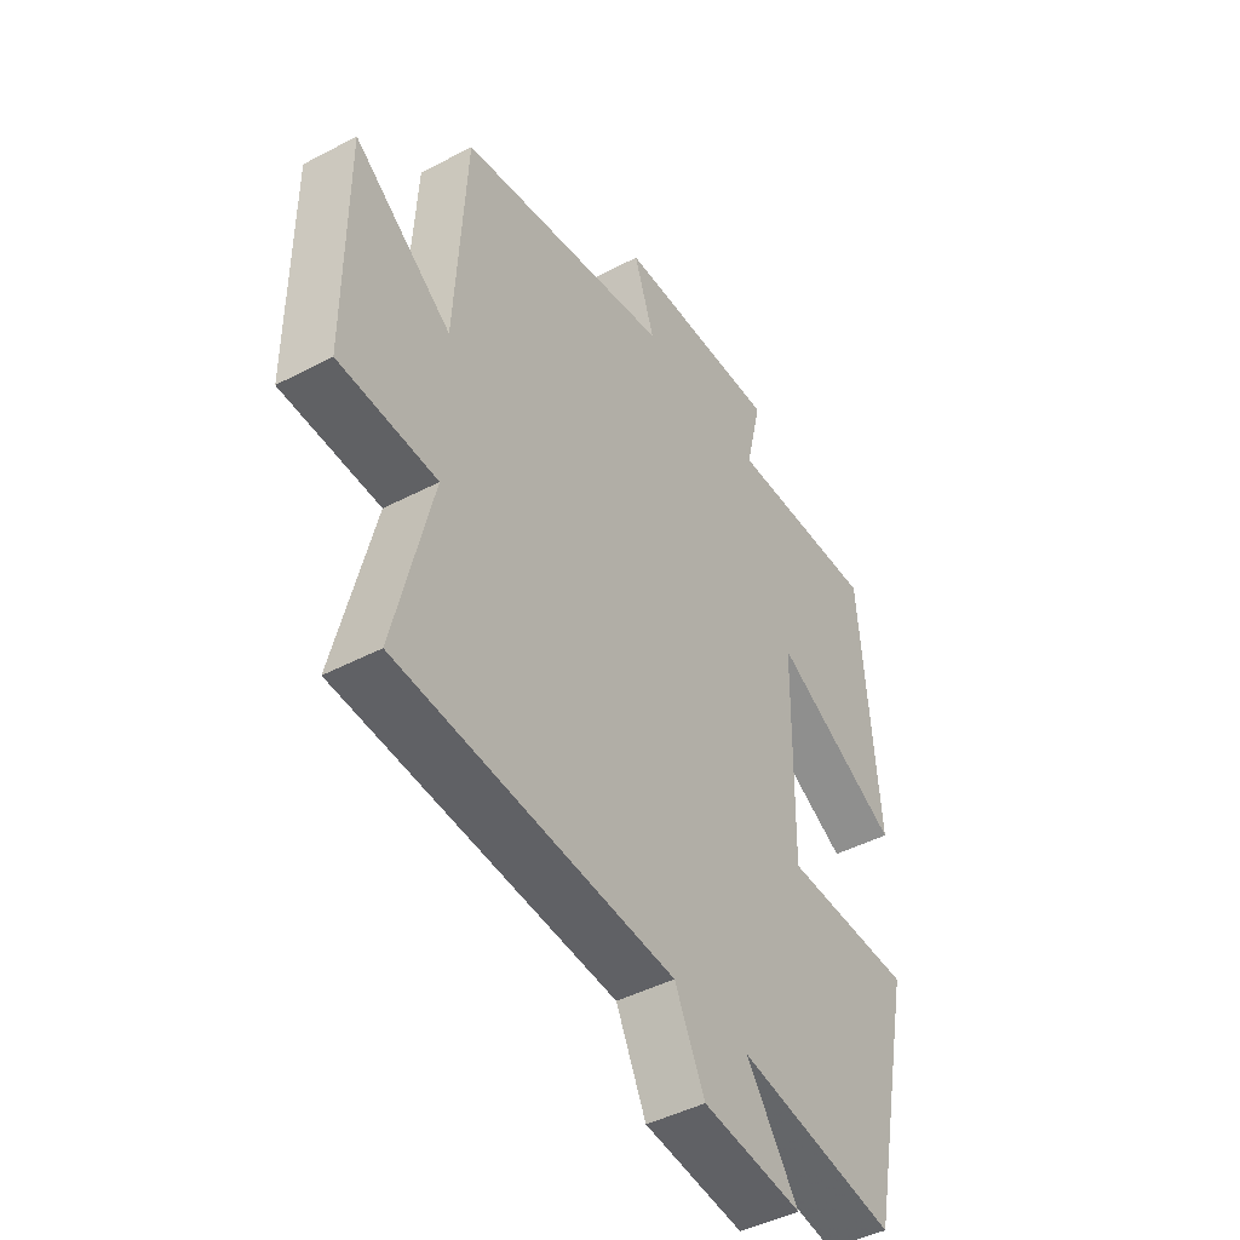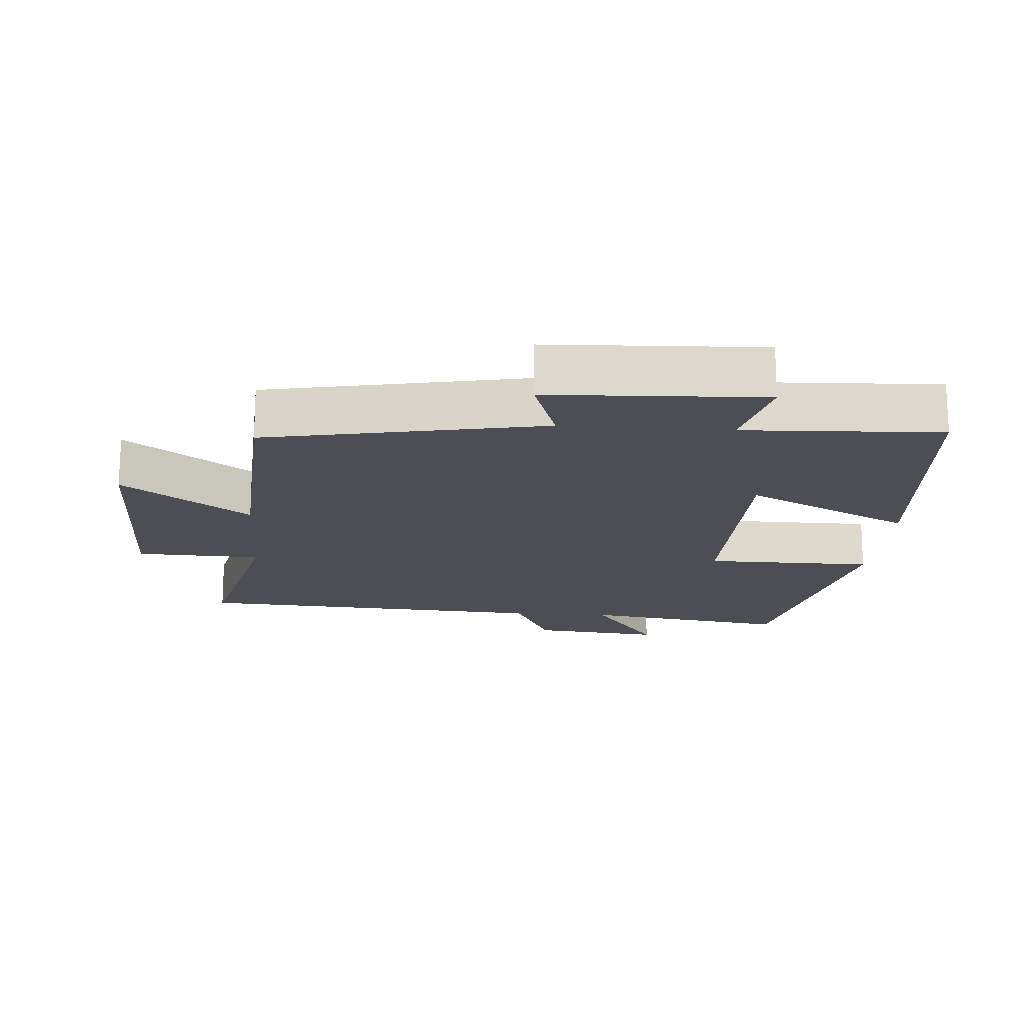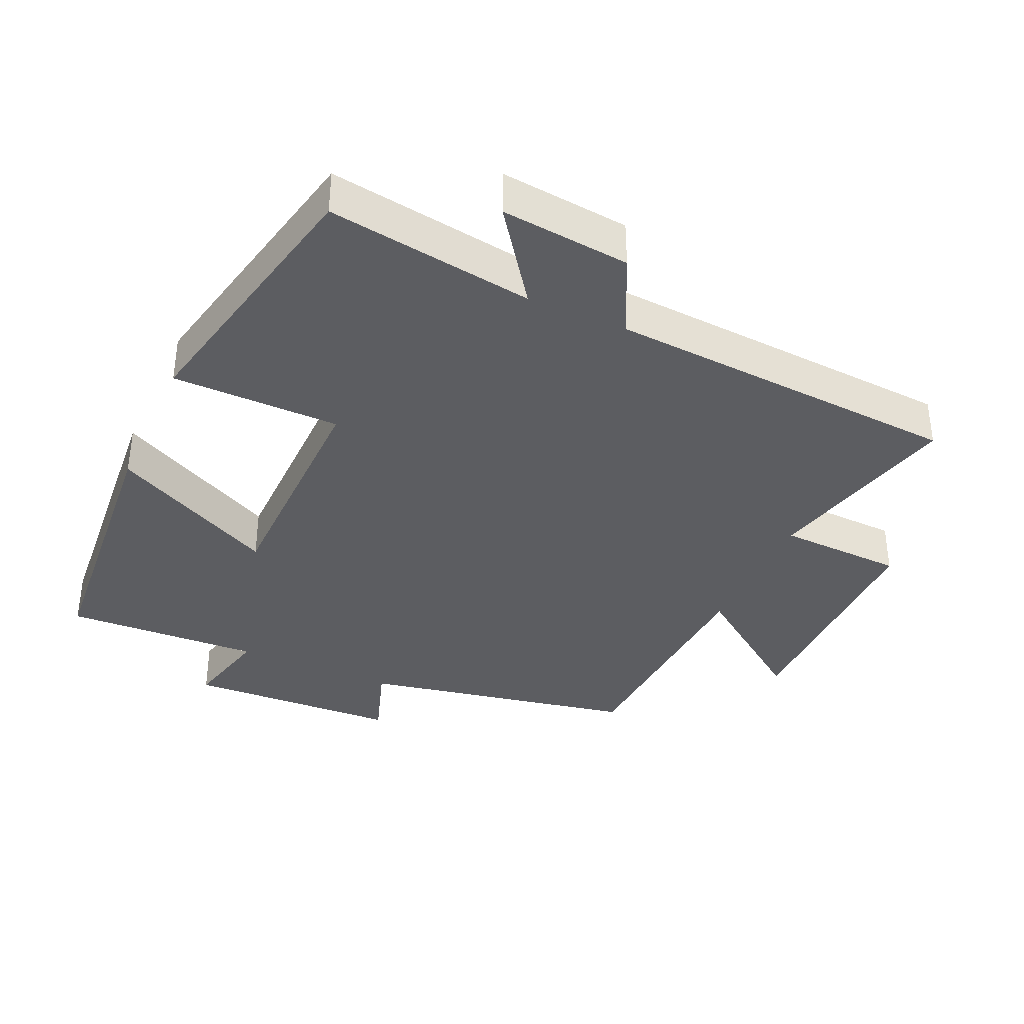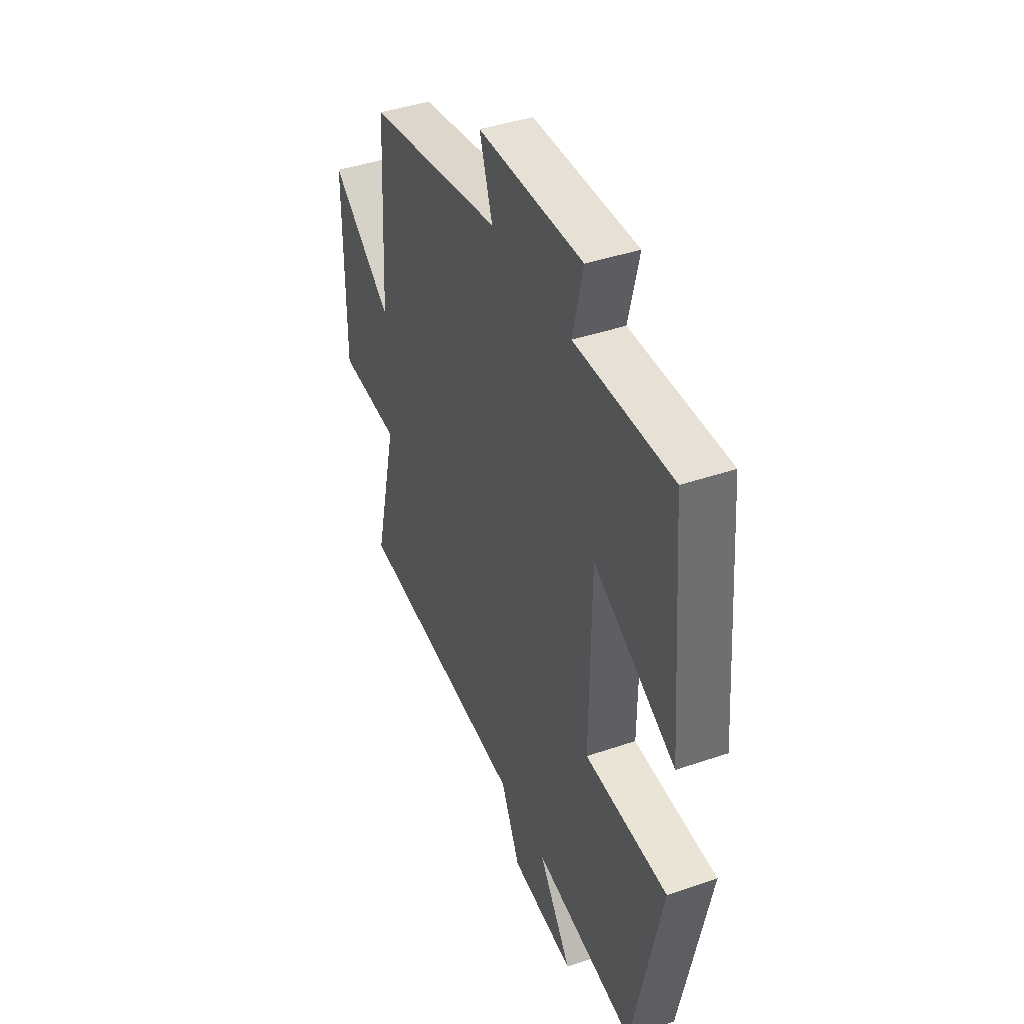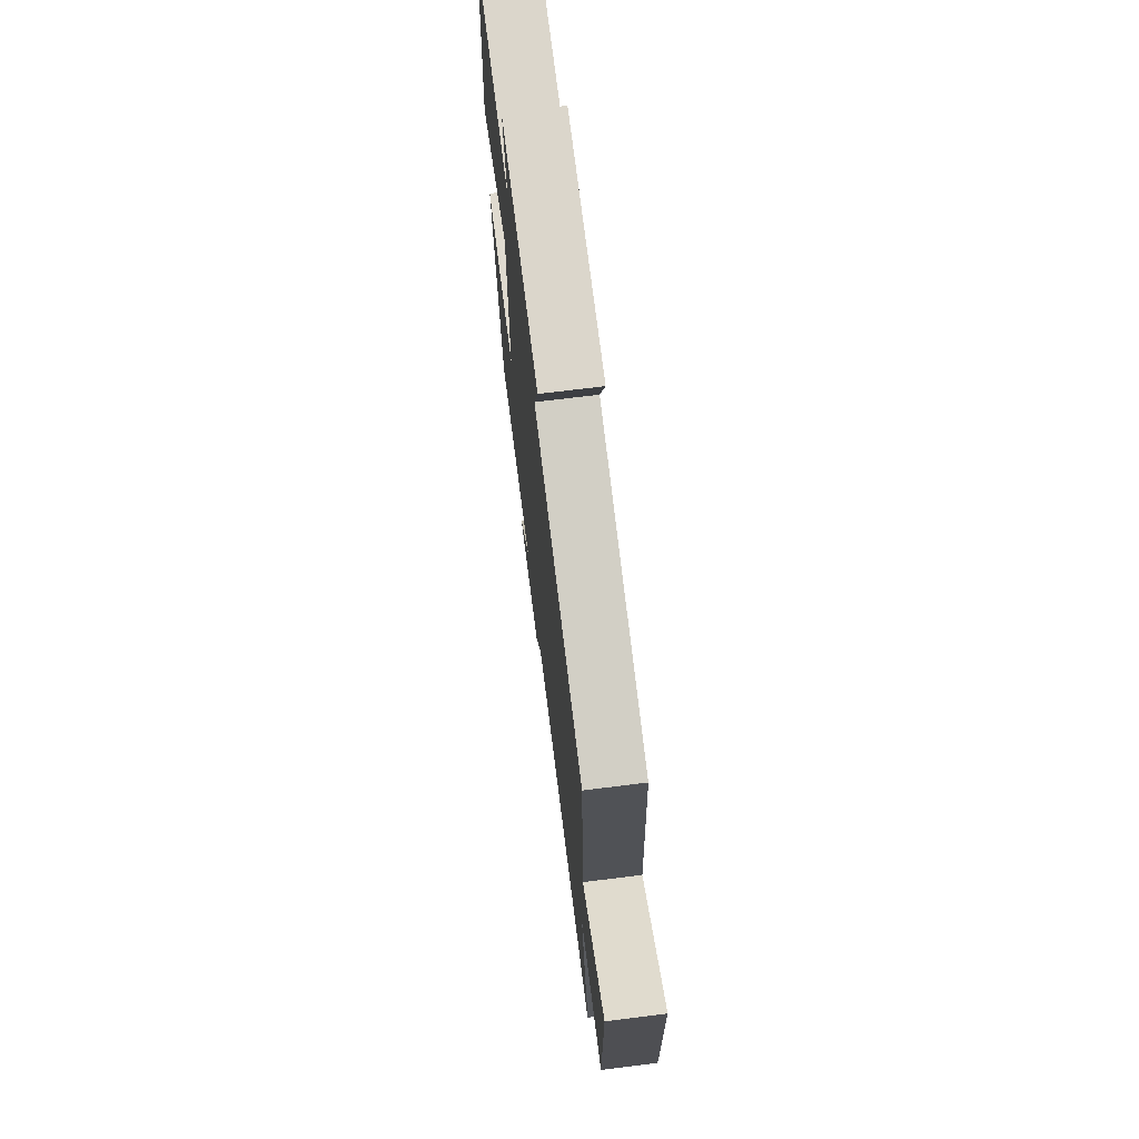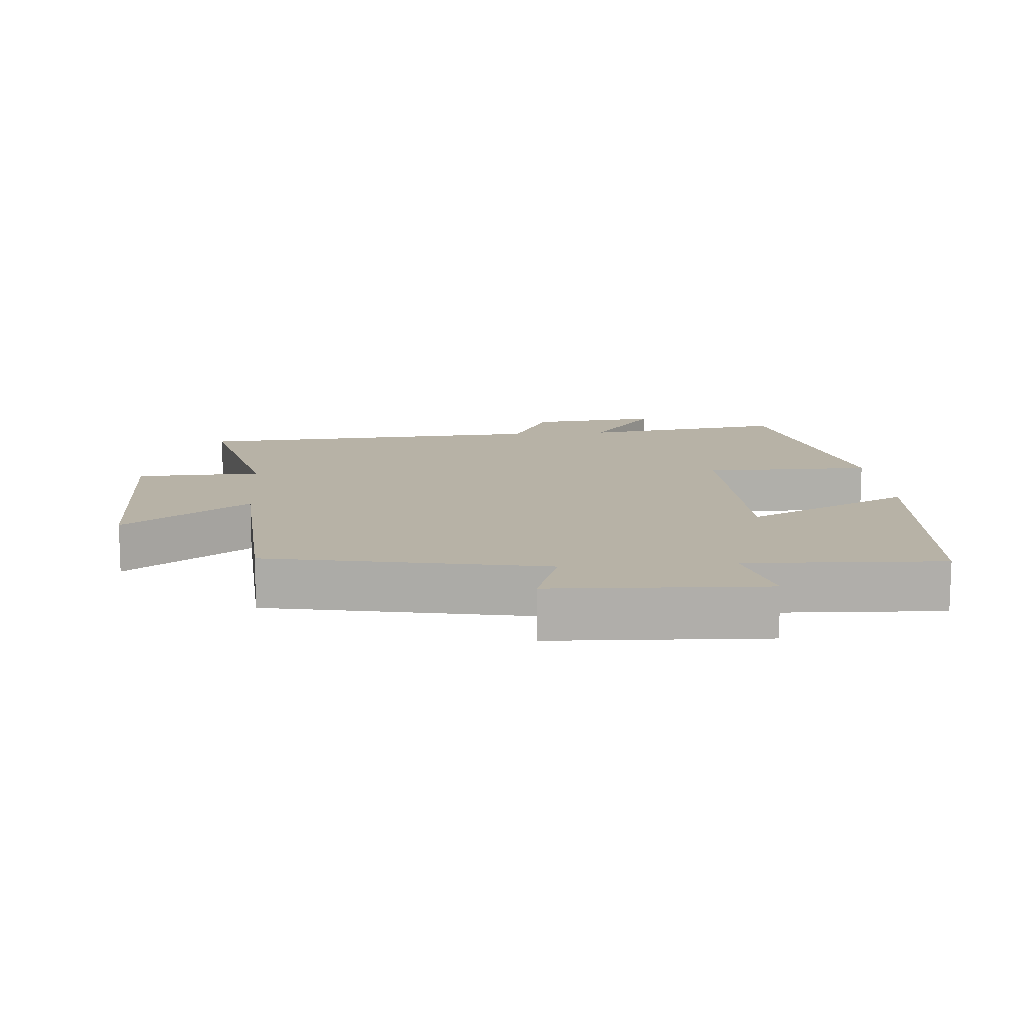
<metadata>
{"format":"obj","ext":"obj","renderer":"f3d","projection":"perspective","resolution":1024,"background":"white","views":[{"elev":-44.9,"azim":-58.6,"up":"+Z"},{"elev":-17.4,"azim":-4.3,"up":"+Y"},{"elev":-36.8,"azim":155.7,"up":"+Y"},{"elev":42.1,"azim":67.7,"up":"+Z"},{"elev":71.2,"azim":-97.1,"up":"+Z"},{"elev":12.4,"azim":-4.6,"up":"+Y"}]}
</metadata>
<code>
v 0.465 0.07 0.513
v 0.5 0.07 0.093
v 0.255 0.07 0.217
v 0.251 0.07 -0.137
v 0.5 0.07 -0.139
v 0.414 0.07 -0.546
v 0.107 0.07 -0.5
v 0.207 0.07 -0.639
v 0.015 0.07 -0.619
v -0.043 0.07 -0.5
v -0.571 0.07 -0.466
v -0.5 0.07 -0.172
v -0.686 0.07 -0.165
v -0.686 0.07 0.197
v -0.5 0.07 0.062
v -0.48 0.07 0.42
v -0.072 0.07 0.5
v -0.111 0.07 0.616
v 0.205 0.07 0.63
v 0.174 0.07 0.5
v 0.465 0 0.513
v 0.5 0 0.093
v 0.255 0 0.217
v 0.251 0 -0.137
v 0.5 0 -0.139
v 0.414 0 -0.546
v 0.107 0 -0.5
v 0.207 0 -0.639
v 0.015 0 -0.619
v -0.043 0 -0.5
v -0.571 0 -0.466
v -0.5 0 -0.172
v -0.686 0 -0.165
v -0.686 0 0.197
v -0.5 0 0.062
v -0.48 0 0.42
v -0.072 0 0.5
v -0.111 0 0.616
v 0.205 0 0.63
v 0.174 0 0.5
f 17 18 19 20
f 15 16 17 20
f 15 20 1
f 12 13 14 15
f 12 15 1
f 10 11 12
f 7 8 9 10
f 7 10 12
f 4 5 6 7
f 3 4 7 12
f 1 2 3
f 1 3 12
f 40 39 38 37
f 40 37 36 35
f 21 40 35
f 35 34 33 32
f 21 35 32
f 32 31 30
f 30 29 28 27
f 32 30 27
f 27 26 25 24
f 32 27 24 23
f 23 22 21
f 32 23 21
f 1 21 22 2
f 2 22 23 3
f 3 23 24 4
f 4 24 25 5
f 5 25 26 6
f 6 26 27 7
f 7 27 28 8
f 8 28 29 9
f 9 29 30 10
f 10 30 31 11
f 11 31 32 12
f 12 32 33 13
f 13 33 34 14
f 14 34 35 15
f 15 35 36 16
f 16 36 37 17
f 17 37 38 18
f 18 38 39 19
f 19 39 40 20
f 20 40 21 1

</code>
